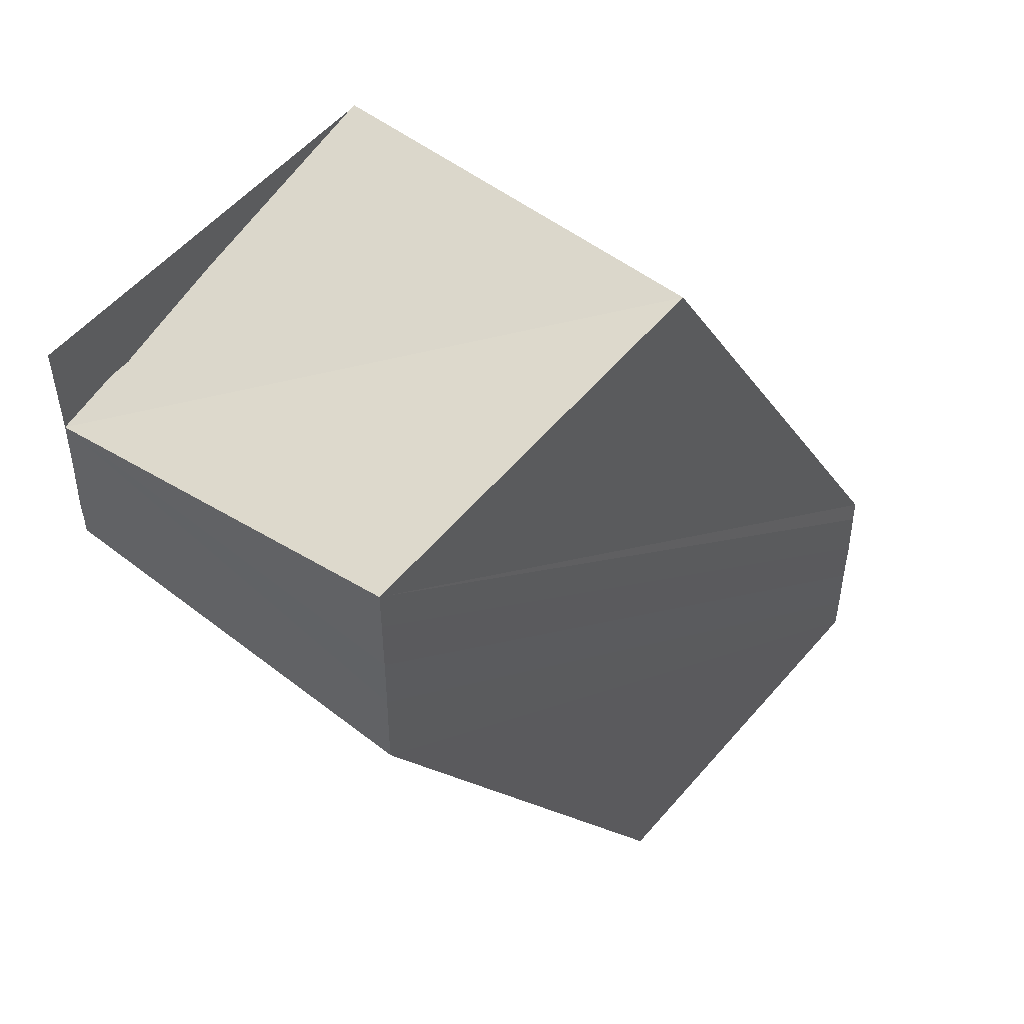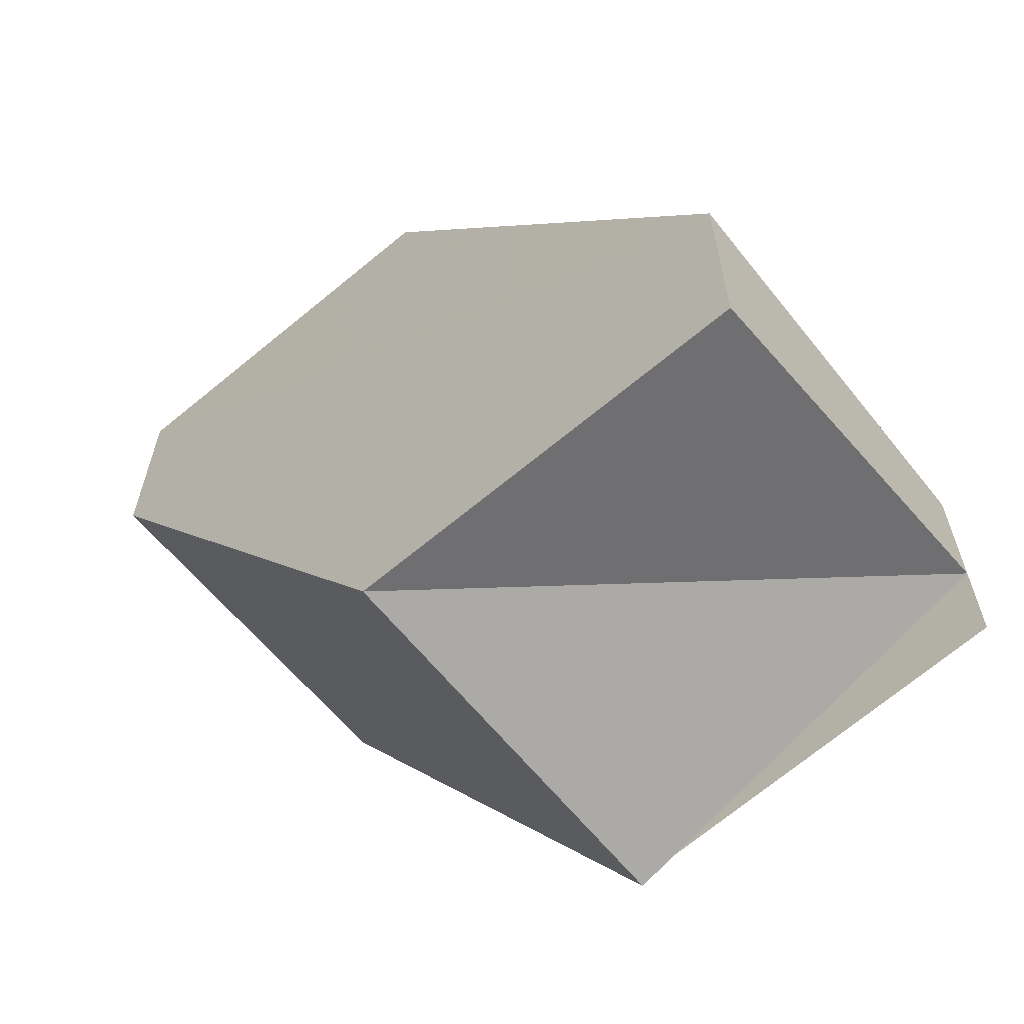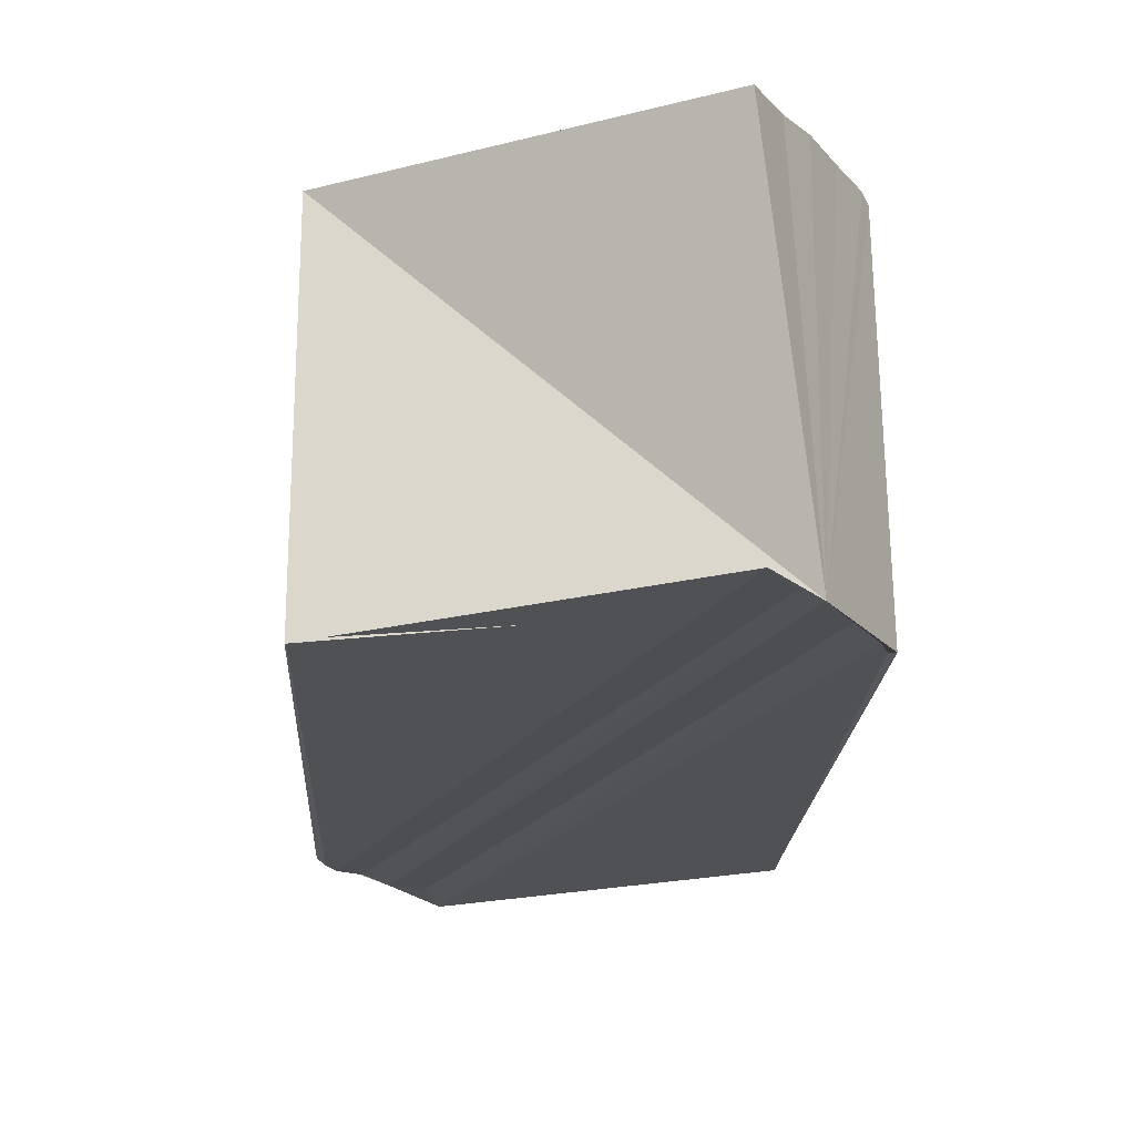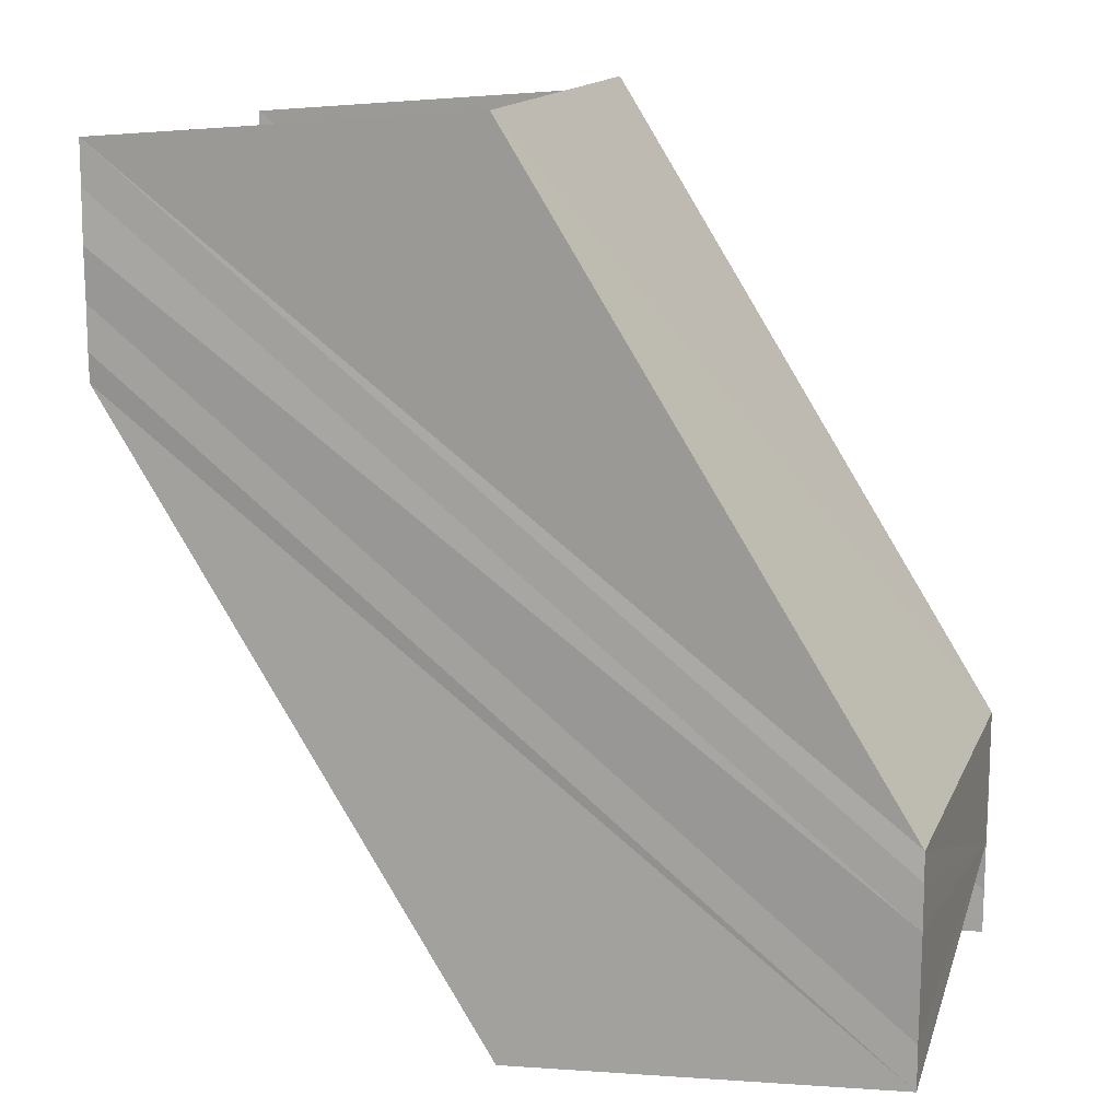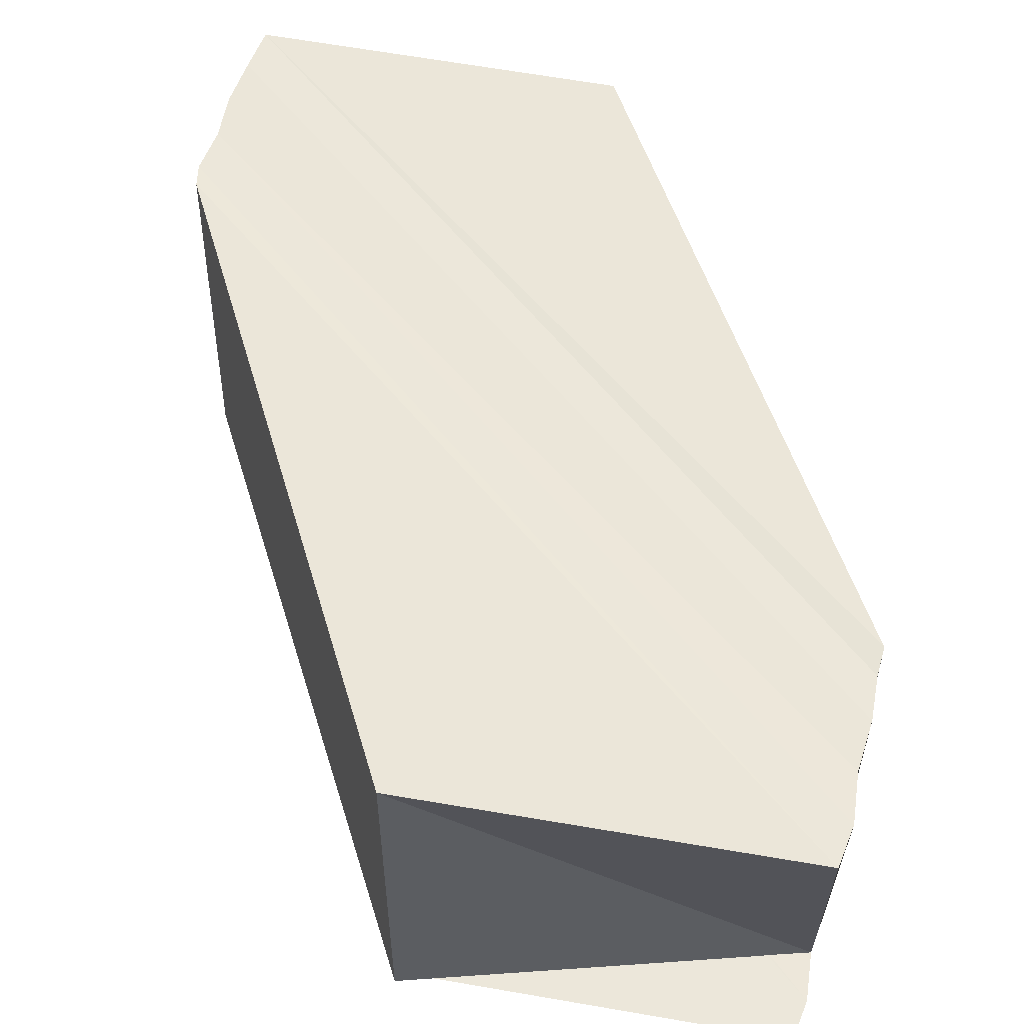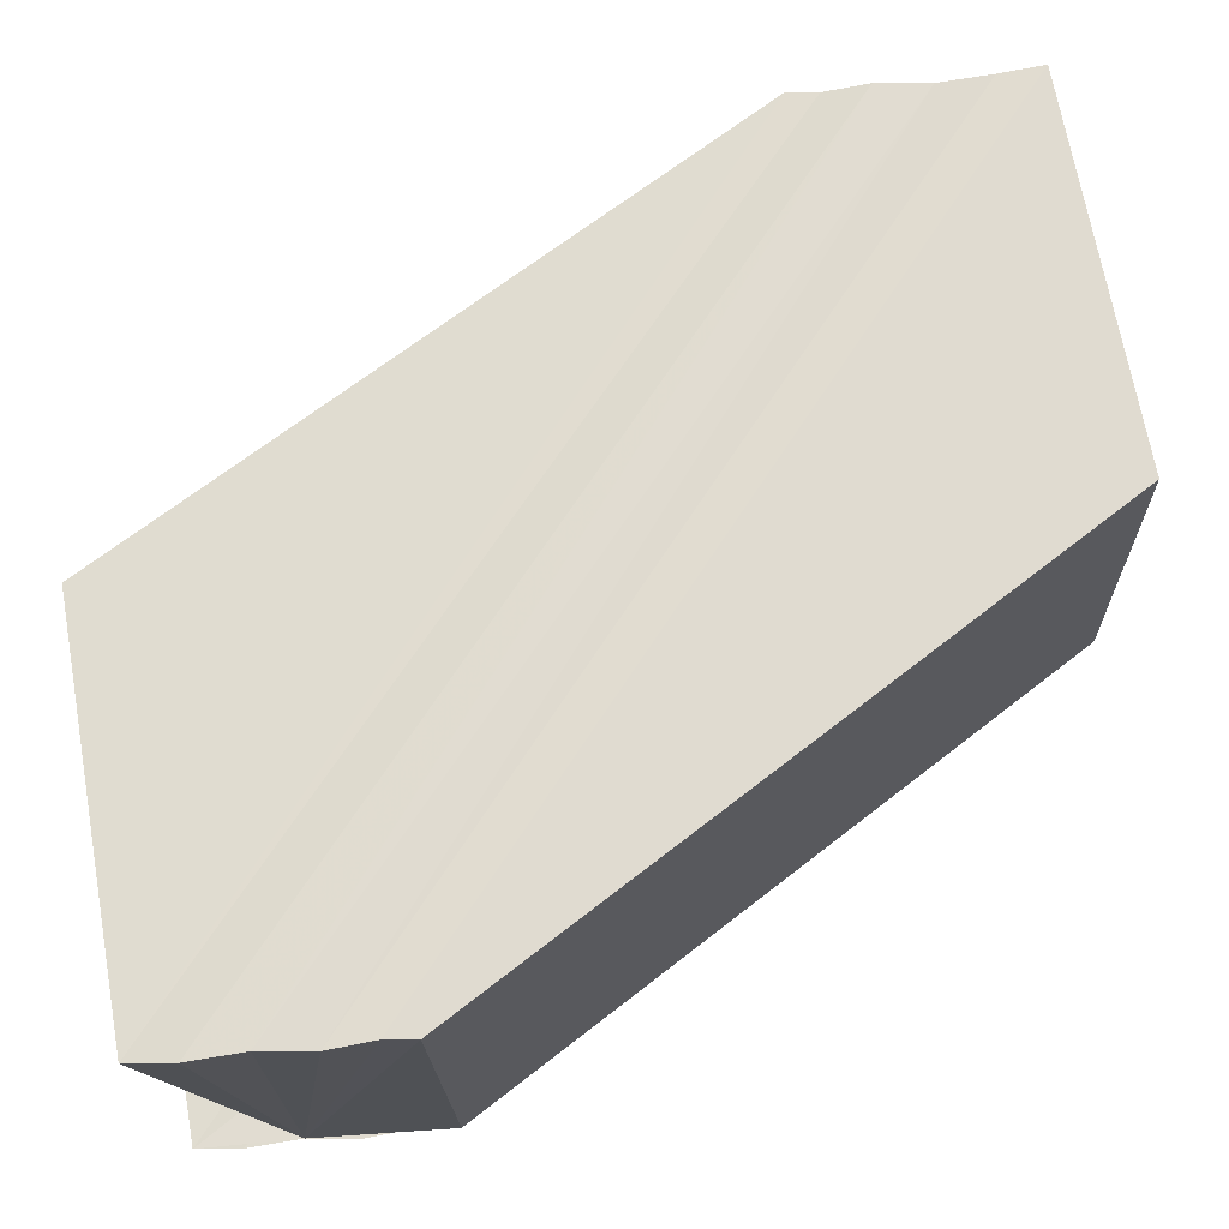
<metadata>
{"format":"obj","ext":"obj","renderer":"f3d","projection":"perspective","resolution":1024,"background":"white","views":[{"elev":49.5,"azim":130.4,"up":"+Z"},{"elev":-62.7,"azim":-140.7,"up":"+Z"},{"elev":-19.6,"azim":29.2,"up":"+Y"},{"elev":13.6,"azim":-161.8,"up":"+Z"},{"elev":55.4,"azim":-165.1,"up":"+Y"},{"elev":69.7,"azim":-95.6,"up":"+Y"}]}
</metadata>
<code>
o 28241
v 2201 1866 8.391
v 2201 1866 8.39
v 2201 1866 8.375
v 2201 1866 8.389
v 2201 1866 8.374
v 2201 1866 8.388
v 2201 1866 8.373
v 2201 1866 8.392
v 2201 1866 8.377
v 2201 1866 8.394
v 2201 1866 8.378
v 2201 1866 8.394
v 2201 1866 8.378
v 2201 1866 8.394
v 2201 1866 8.378
v 2201 1866 8.392
v 2201 1866 8.377
v 2201 1866 8.391
v 2201 1866 8.375
v 2201 1866 8.39
v 2201 1866 8.374
v 2201 1866 8.389
v 2201 1866 8.373
v 2201 1866 8.388
v 2201 1866 8.372
v 2201 1866 8.391
v 2201 1866 8.389
v 2201 1866 8.39
v 2201 1866 8.391
v 2201 1866 8.392
v 2201 1866 8.391
v 2201 1866 8.394
v 2201 1866 8.394
v 2201 1866 8.395
v 2201 1866 8.379
v 2201 1866 8.388
v 2201 1866 8.388
v 2201 1866 8.388
v 2201 1866 8.372
v 2201 1866 8.39
v 2201 1866 8.374
v 2201 1866 8.373
v 2201 1866 8.389
v 2201 1866 8.375
v 2201 1866 8.372
v 2201 1866 8.373
v 2201 1866 8.375
v 2201 1866 8.372
v 2201 1866 8.392
v 2201 1866 8.388
v 2201 1866 8.372
v 2201 1866 8.372
v 2201 1866 8.388
v 2201 1866 8.372
v 2201 1866 8.375
v 2201 1866 8.372
v 2201 1866 8.388
v 2201 1866 8.372
v 2201 1866 8.374
v 2201 1866 8.373
v 2201 1866 8.375
v 2201 1866 8.377
v 2201 1866 8.378
v 2201 1866 8.378
v 2201 1866 8.379
v 2201 1866 8.394
v 2201 1866 8.378
v 2201 1866 8.391
v 2201 1866 8.394
v 2201 1866 8.394
v 2201 1866 8.394
v 2201 1866 8.377
v 2201 1866 8.394
v 2201 1866 8.378
v 2201 1866 8.394
v 2201 1866 8.394
v 2201 1866 8.394
v 2201 1866 8.378
v 2201 1866 8.395
v 2201 1866 8.395
v 2201 1866 8.379
v 2201 1866 8.391
v 2201 1866 8.395
v 2201 1866 8.394
v 2201 1866 8.375
v 2201 1866 8.373
v 2201 1866 8.372
v 2201 1866 8.372
v 2201 1866 8.373
f 1 2 3
f 2 4 5
f 4 6 7
f 8 1 9
f 10 8 11
f 12 10 13
f 13 14 15
f 15 16 17
f 17 18 19
f 19 20 21
f 21 22 23
f 23 24 25
f 26 24 27
f 26 27 28
f 26 28 29
f 26 29 30
f 31 30 32
f 31 33 34
f 34 33 35
f 26 36 37
f 38 36 39
f 40 26 41
f 42 40 41
f 43 40 42
f 41 26 44
f 45 43 46
f 47 48 45
f 26 49 44
f 50 43 51
f 52 50 51
f 53 50 54
f 55 56 54
f 56 57 58
f 55 59 60
f 44 61 59
f 44 62 61
f 44 63 62
f 44 64 63
f 65 66 64
f 44 65 67
f 68 69 66
f 68 70 71
f 44 49 72
f 49 73 72
f 72 73 74
f 75 76 74
f 74 77 78
f 77 79 78
f 78 80 81
f 82 83 84
f 85 86 87
f 85 88 89

</code>
